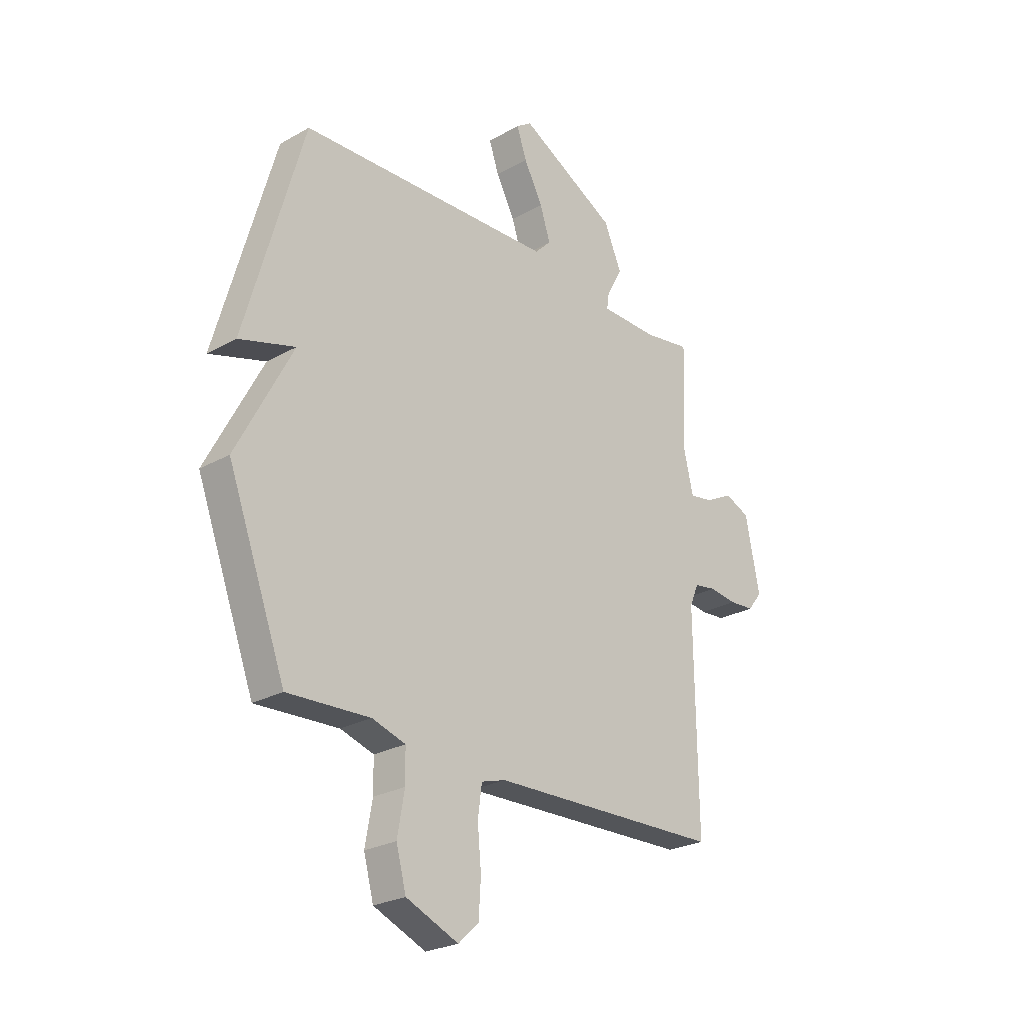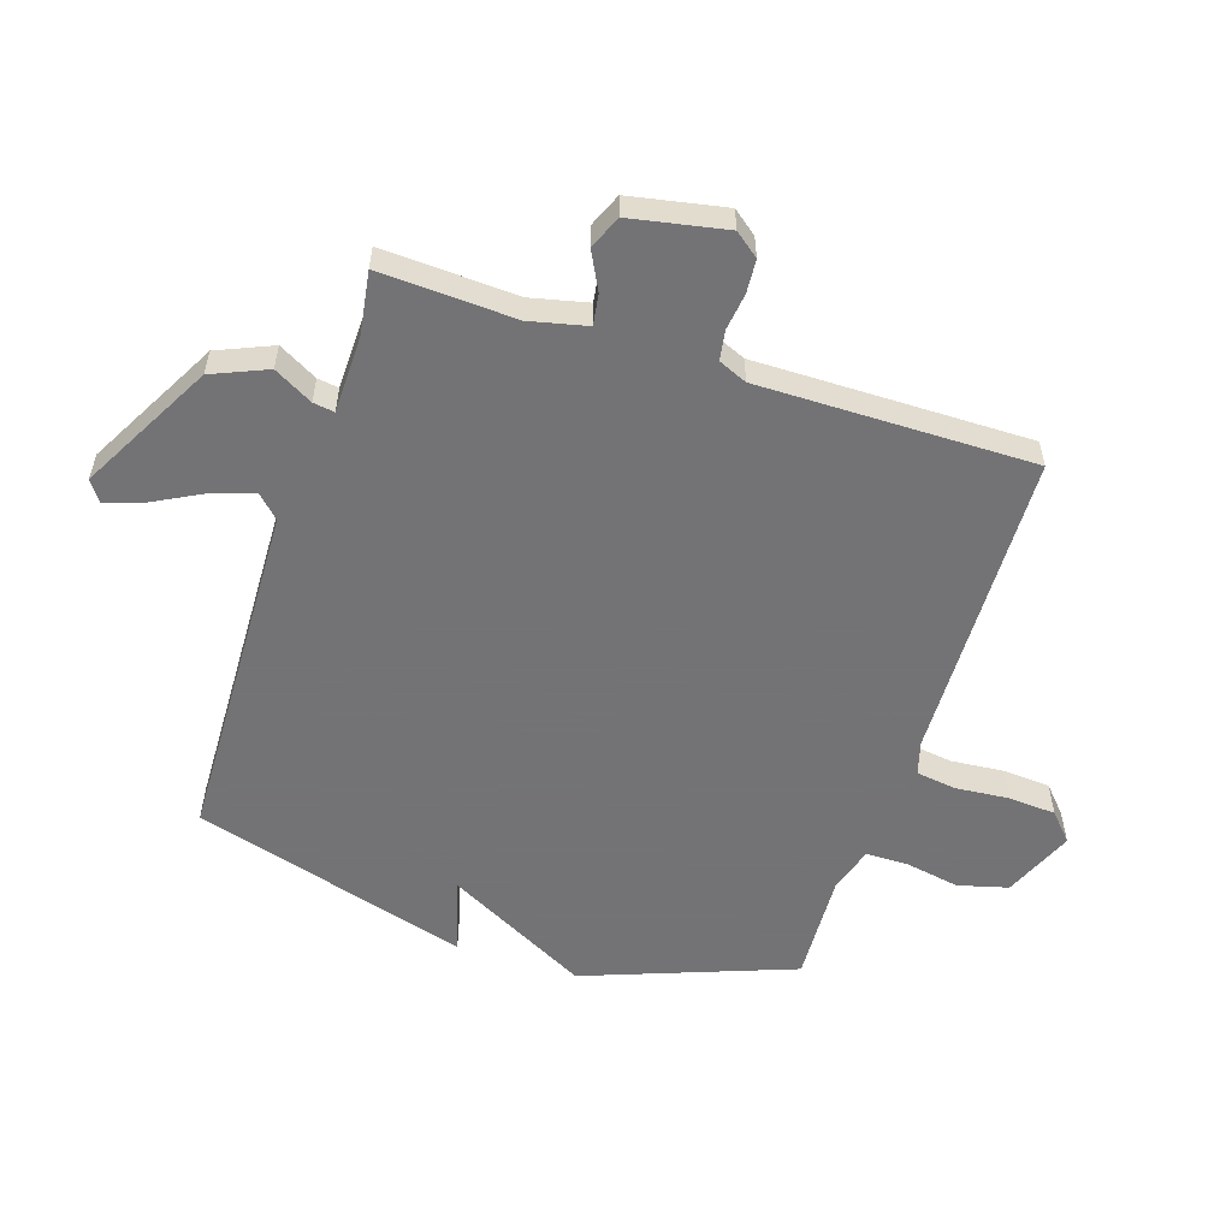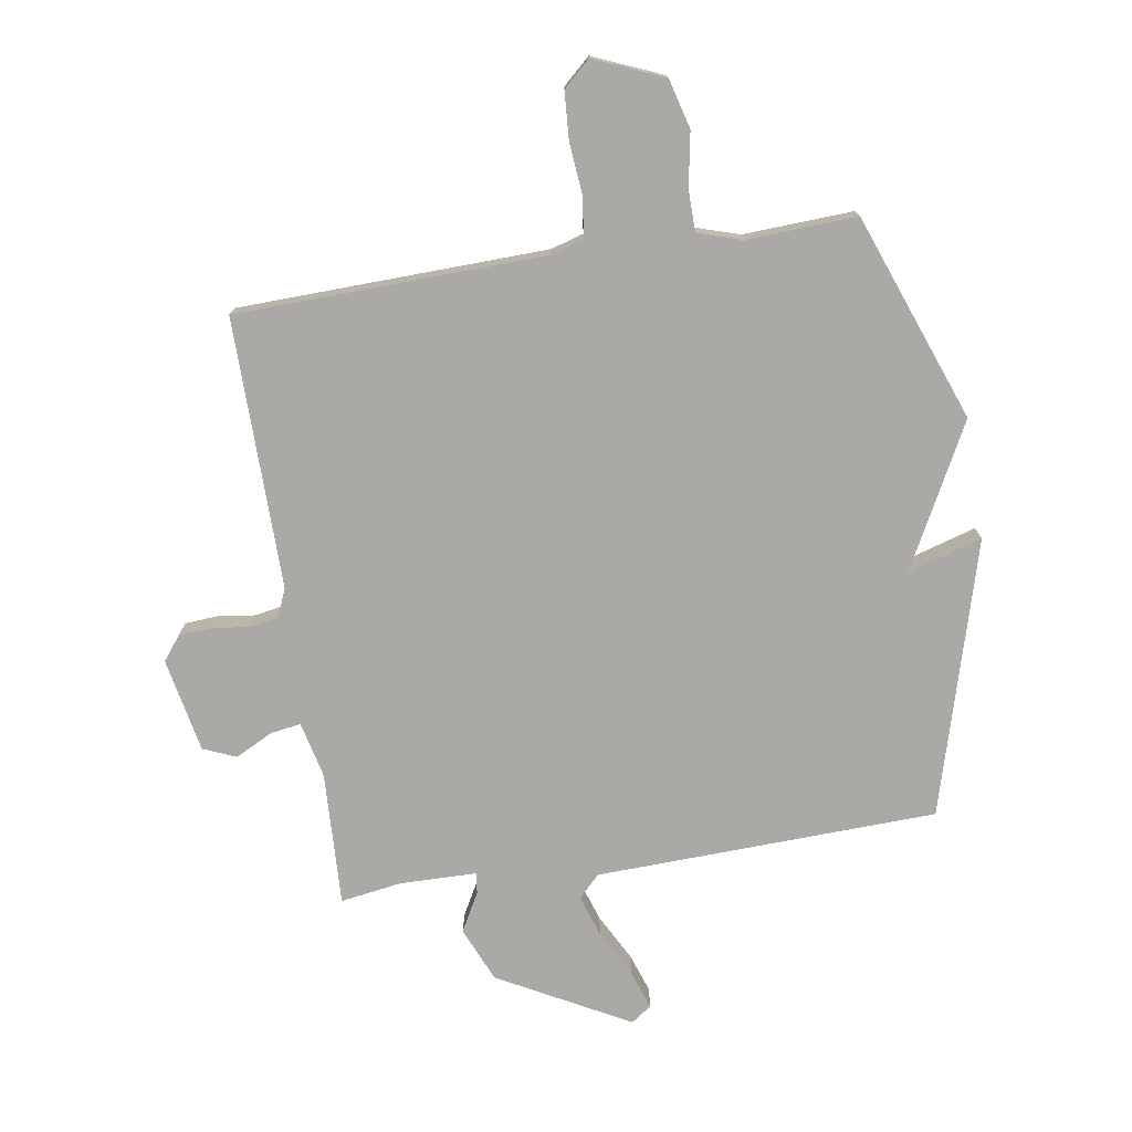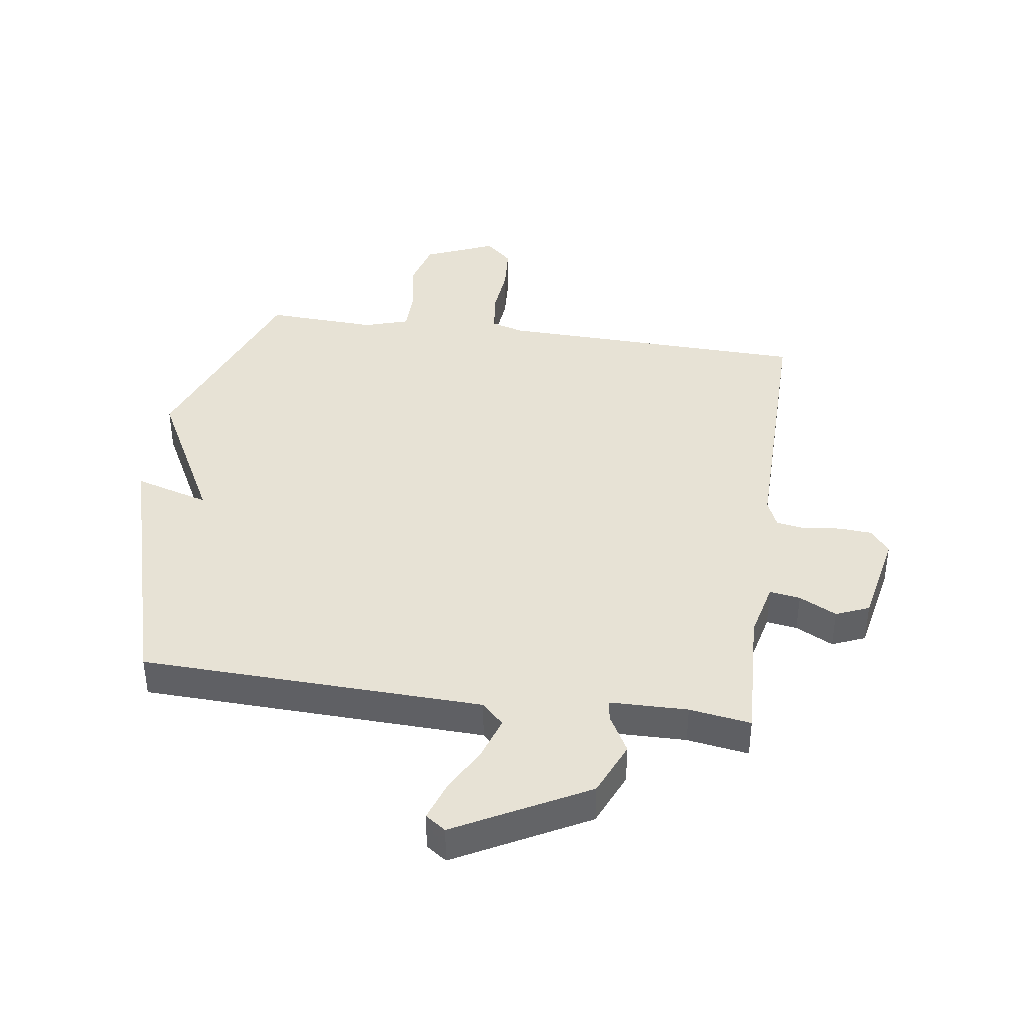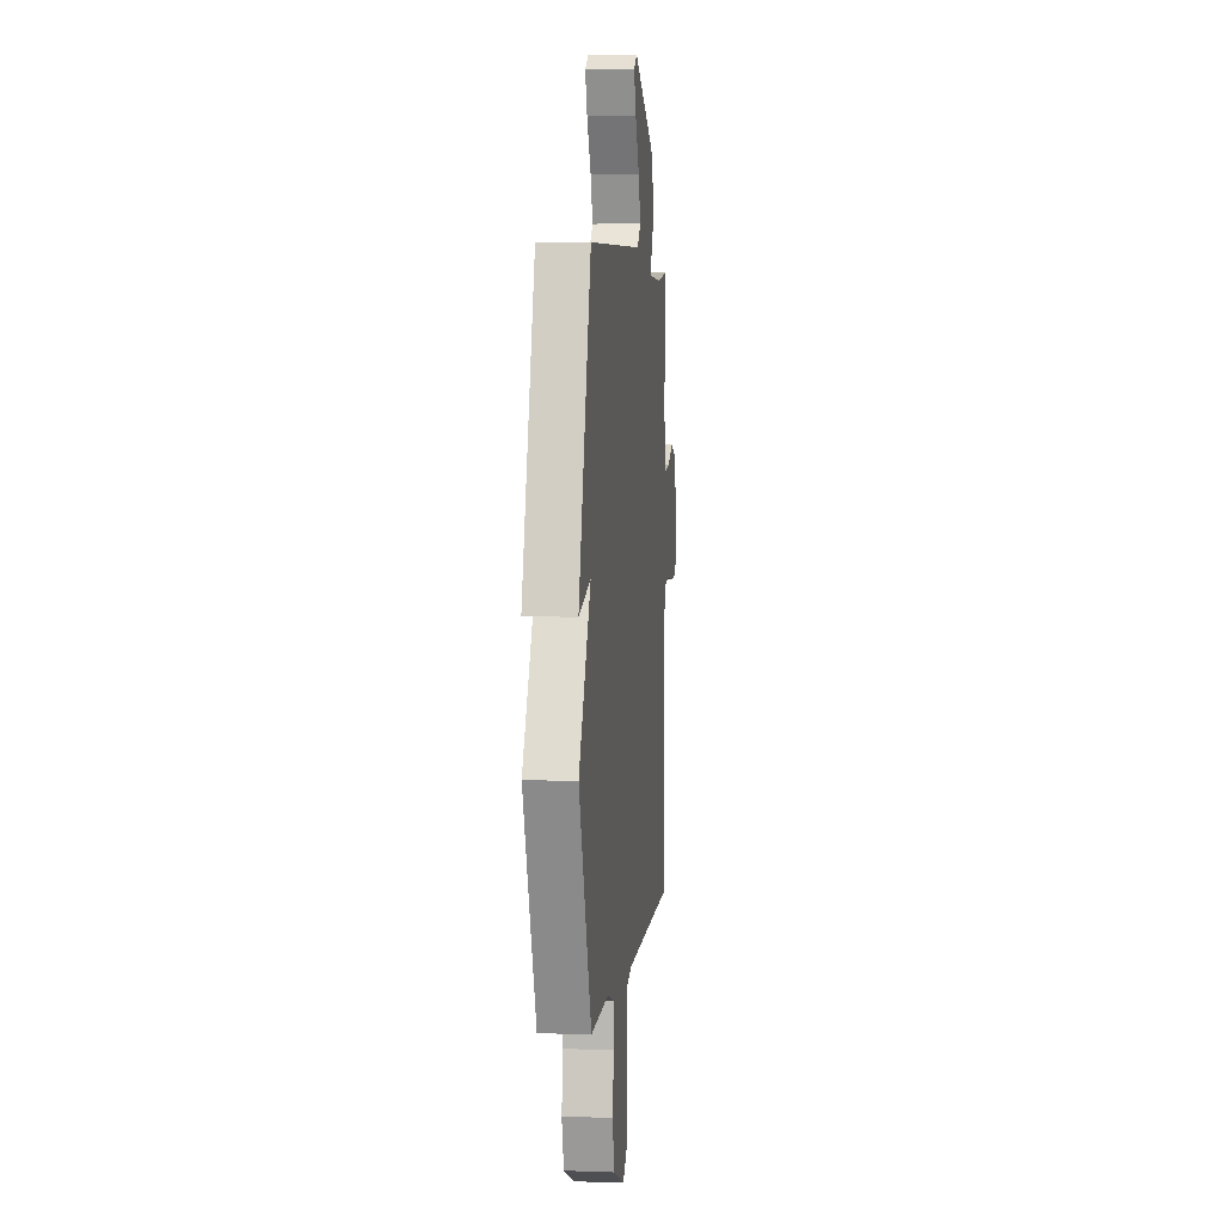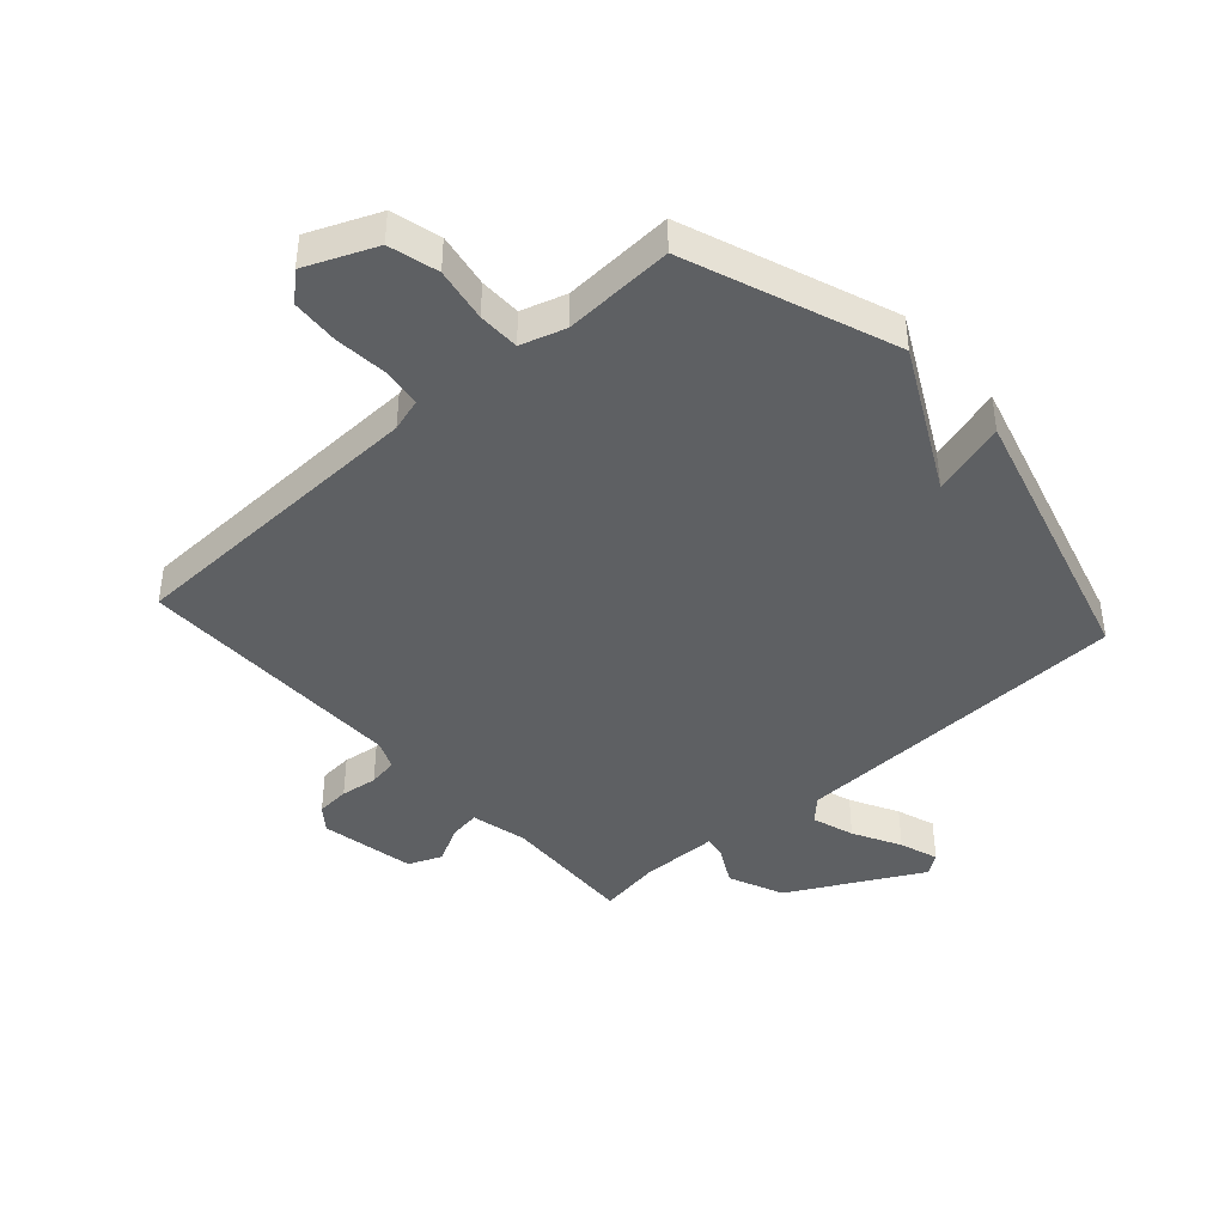
<metadata>
{"format":"obj","ext":"obj","renderer":"f3d","projection":"perspective","resolution":1024,"background":"white","views":[{"elev":-25.3,"azim":-47.8,"up":"+Z"},{"elev":-56.0,"azim":71.8,"up":"+Y"},{"elev":-75.4,"azim":-171.1,"up":"+Y"},{"elev":40.1,"azim":8.1,"up":"+Y"},{"elev":4.8,"azim":-83.6,"up":"+Z"},{"elev":-42.4,"azim":-138.1,"up":"+Y"}]}
</metadata>
<code>
v 0.5 0.07 -0.5
v -0.015 0.07 -0.515
v -0.069 0.07 -0.531
v -0.078 0.07 -0.598
v -0.07 0.07 -0.685
v -0.075 0.07 -0.763
v -0.12 0.07 -0.804
v -0.236 0.07 -0.755
v -0.258 0.07 -0.673
v -0.242 0.07 -0.583
v -0.243 0.07 -0.514
v -0.317 0.07 -0.491
v -0.5 0.07 -0.5
v -0.629 0.07 -0.156
v -0.505 0.07 0.081
v -0.629 0.07 0.044
v -0.5 0.07 0.5
v 0.069 0.07 0.52
v 0.105 0.07 0.556
v 0.082 0.07 0.626
v 0.04 0.07 0.705
v 0.018 0.07 0.769
v 0.052 0.07 0.793
v 0.27 0.07 0.676
v 0.309 0.07 0.585
v 0.274 0.07 0.521
v 0.269 0.07 0.486
v 0.398 0.07 0.484
v 0.5 0.07 0.5
v 0.49 0.07 0.277
v 0.512 0.07 0.183
v 0.563 0.07 0.191
v 0.625 0.07 0.223
v 0.68 0.07 0.2
v 0.711 0.07 0.043
v 0.68 0.07 0.003
v 0.625 0.07 -0.001
v 0.564 0.07 0.007
v 0.515 0.07 -0.001
v 0.495 0.07 -0.048
v 0.5 0 -0.5
v -0.015 0 -0.515
v -0.069 0 -0.531
v -0.078 0 -0.598
v -0.07 0 -0.685
v -0.075 0 -0.763
v -0.12 0 -0.804
v -0.236 0 -0.755
v -0.258 0 -0.673
v -0.242 0 -0.583
v -0.243 0 -0.514
v -0.317 0 -0.491
v -0.5 0 -0.5
v -0.629 0 -0.156
v -0.505 0 0.081
v -0.629 0 0.044
v -0.5 0 0.5
v 0.069 0 0.52
v 0.105 0 0.556
v 0.082 0 0.626
v 0.04 0 0.705
v 0.018 0 0.769
v 0.052 0 0.793
v 0.27 0 0.676
v 0.309 0 0.585
v 0.274 0 0.521
v 0.269 0 0.486
v 0.398 0 0.484
v 0.5 0 0.5
v 0.49 0 0.277
v 0.512 0 0.183
v 0.563 0 0.191
v 0.625 0 0.223
v 0.68 0 0.2
v 0.711 0 0.043
v 0.68 0 0.003
v 0.625 0 -0.001
v 0.564 0 0.007
v 0.515 0 -0.001
v 0.495 0 -0.048
f 36 37 38
f 35 36 38
f 34 35 38
f 33 34 38
f 32 33 38
f 31 32 38 39
f 30 31 39 40
f 28 29 30
f 40 1 2
f 30 40 2
f 28 30 2
f 27 28 2
f 24 25 26
f 23 24 26
f 22 23 26
f 21 22 26
f 20 21 26
f 19 20 26 27
f 15 16 17 18
f 14 15 18
f 13 14 18
f 12 13 18
f 27 2 3
f 19 27 3
f 18 19 3
f 12 18 3
f 11 12 3
f 8 9 10
f 7 8 10
f 6 7 10
f 5 6 10
f 4 5 10
f 3 4 10 11
f 78 77 76
f 78 76 75
f 78 75 74
f 78 74 73
f 78 73 72
f 79 78 72 71
f 80 79 71 70
f 70 69 68
f 42 41 80
f 42 80 70
f 42 70 68
f 42 68 67
f 66 65 64
f 66 64 63
f 66 63 62
f 66 62 61
f 66 61 60
f 67 66 60 59
f 58 57 56 55
f 58 55 54
f 58 54 53
f 58 53 52
f 43 42 67
f 43 67 59
f 43 59 58
f 43 58 52
f 43 52 51
f 50 49 48
f 50 48 47
f 50 47 46
f 50 46 45
f 50 45 44
f 51 50 44 43
f 1 41 42 2
f 2 42 43 3
f 3 43 44 4
f 4 44 45 5
f 5 45 46 6
f 6 46 47 7
f 7 47 48 8
f 8 48 49 9
f 9 49 50 10
f 10 50 51 11
f 11 51 52 12
f 12 52 53 13
f 13 53 54 14
f 14 54 55 15
f 15 55 56 16
f 16 56 57 17
f 17 57 58 18
f 18 58 59 19
f 19 59 60 20
f 20 60 61 21
f 21 61 62 22
f 22 62 63 23
f 23 63 64 24
f 24 64 65 25
f 25 65 66 26
f 26 66 67 27
f 27 67 68 28
f 28 68 69 29
f 29 69 70 30
f 30 70 71 31
f 31 71 72 32
f 32 72 73 33
f 33 73 74 34
f 34 74 75 35
f 35 75 76 36
f 36 76 77 37
f 37 77 78 38
f 38 78 79 39
f 39 79 80 40
f 40 80 41 1

</code>
